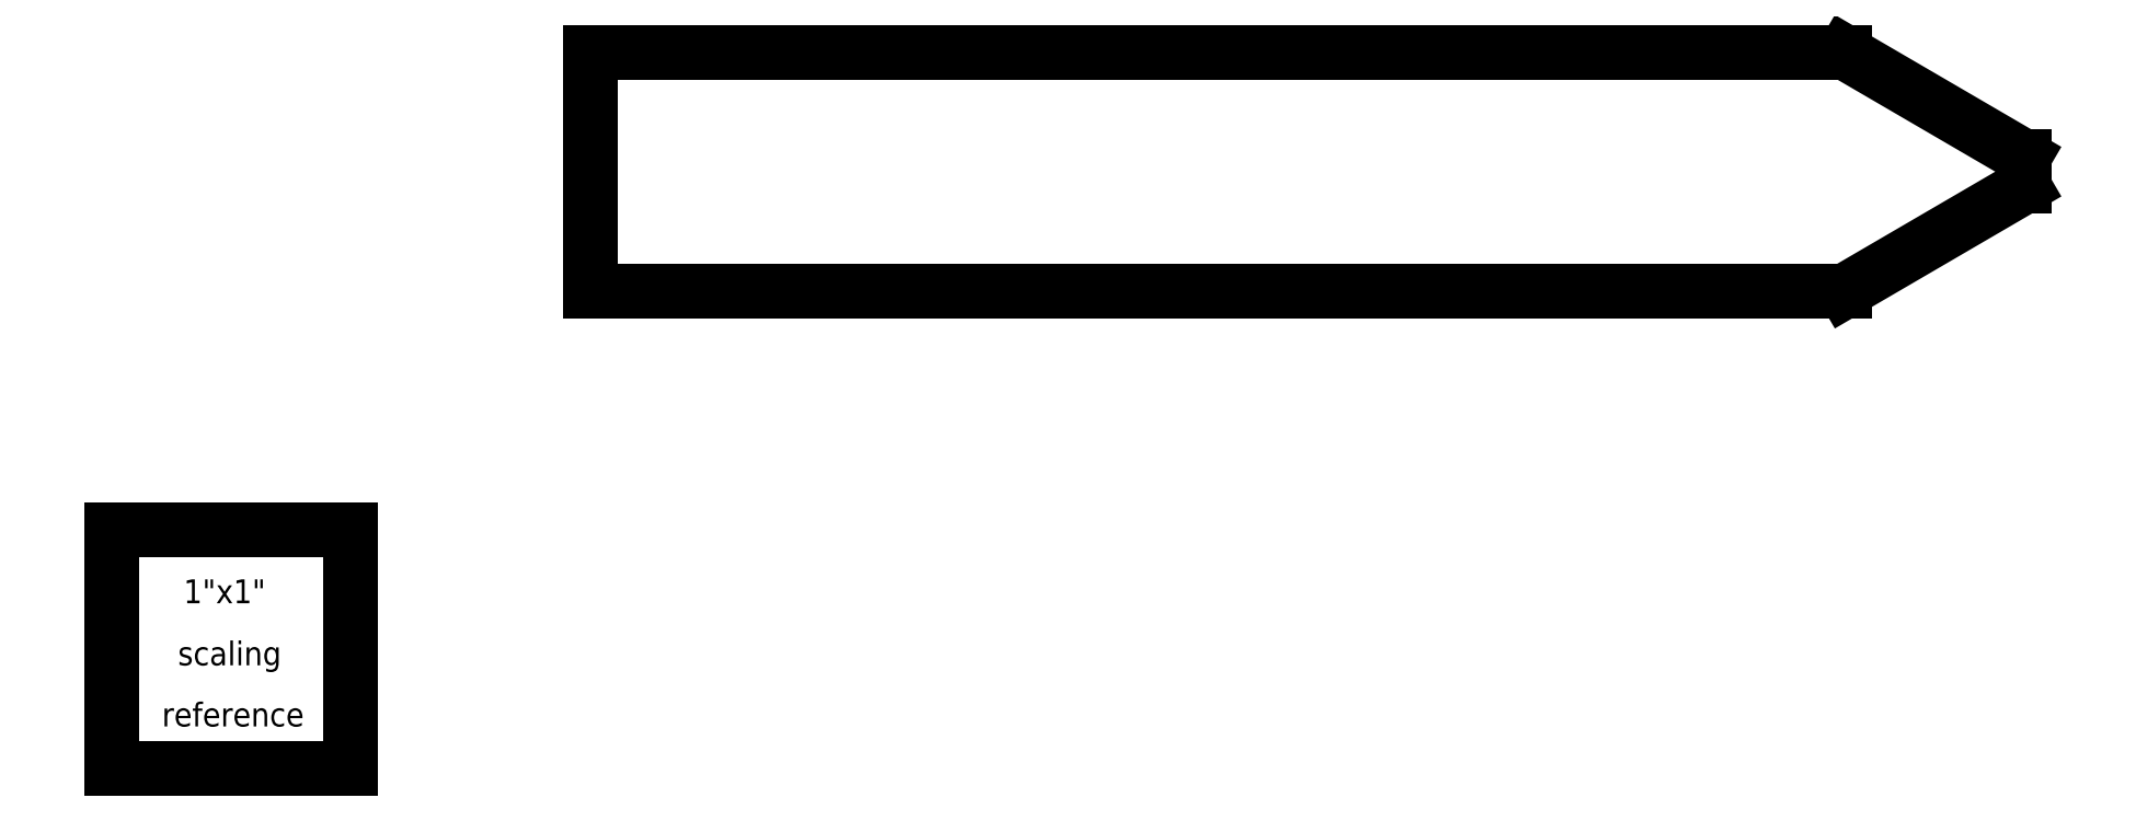
<metadata>
{"format":"dxf","ext":"dxf","renderer":"ezdxf+matplotlib","layout":"modelspace","background":"white","min_lineweight":24,"dpi":150}
</metadata>
<code>
0
SECTION
2
ENTITIES
0
LINE
8
0
10
2
20
3
30
0.05
11
2
21
2
31
0.05
0
LINE
8
0
10
2
20
2
30
0.05
11
7.25
21
2
31
0.05
0
LINE
8
0
10
7.25
20
2
30
0.05
11
8
21
2.438
31
0.05
0
LINE
8
0
10
8
20
2.438
30
0.05
11
8
21
2.563
31
0.05
0
LINE
8
0
10
8
20
2.563
30
0.05
11
7.25
21
3
31
0.05
0
LINE
8
0
10
7.25
20
3
30
0.05
11
2
21
3
31
0.05
0
LINE
8
0
10
1.201e-07
20
1
30
0
11
1.201e-07
21
1.201e-07
31
0
0
LINE
8
0
10
1.201e-07
20
1
30
0
11
1
21
1
31
0
0
LINE
8
0
10
1
20
1.201e-07
30
0
11
1
21
1
31
0
0
LINE
8
0
10
1.201e-07
20
1.201e-07
30
0
11
1
21
1.201e-07
31
0
0
TEXT
8
0
40
0.1
72
0
10
0.2992
20
0.6929
30
0
1
1"x1"
50
0
0
TEXT
8
0
40
0.1
72
0
10
0.2756
20
0.4331
30
0
1
scaling
50
0
0
TEXT
8
0
40
0.1
72
0
10
0.2087
20
0.1772
30
0
1
reference
50
0
0
ENDSEC
0
EOF

</code>
